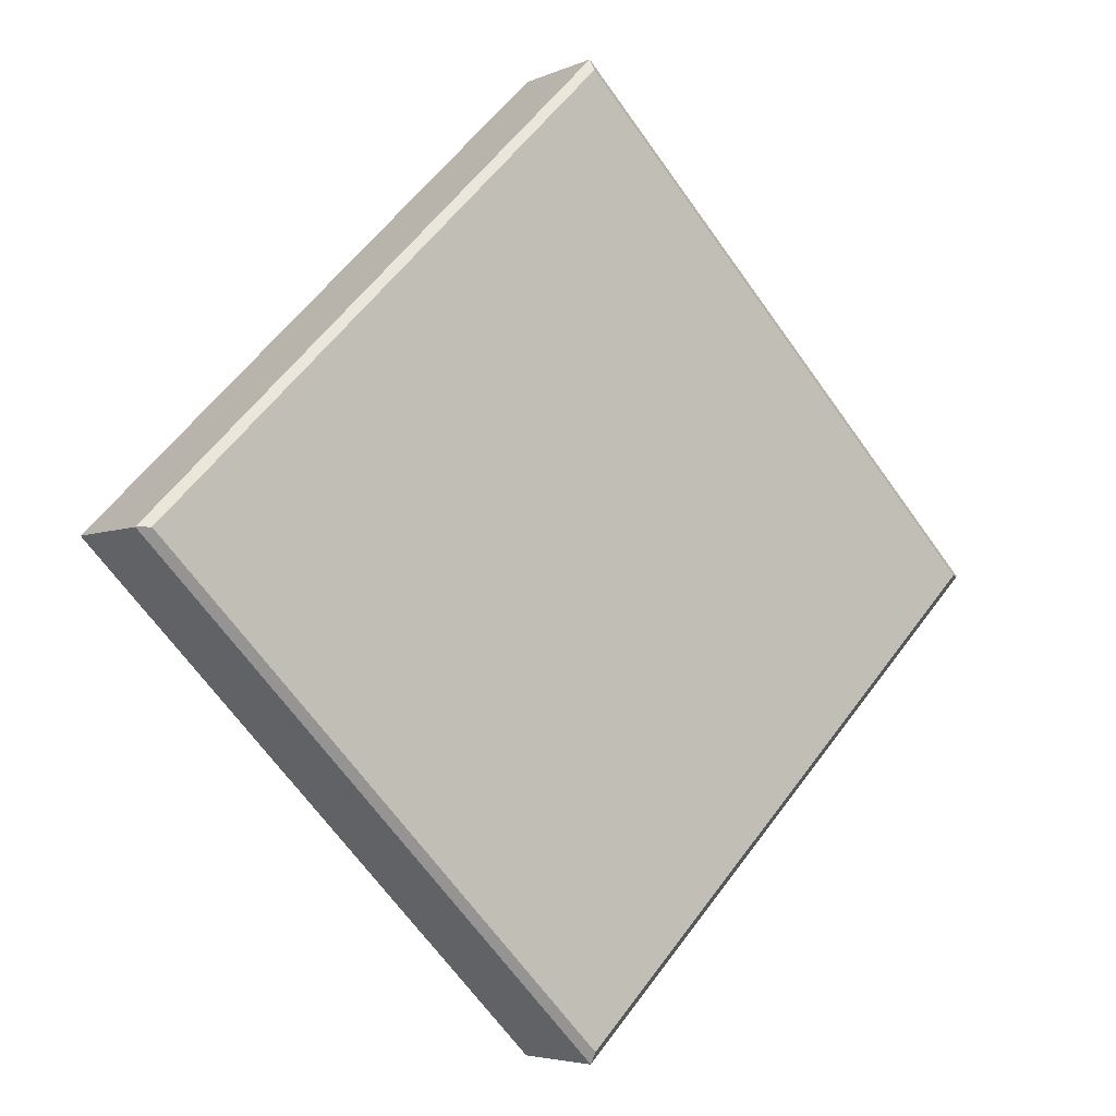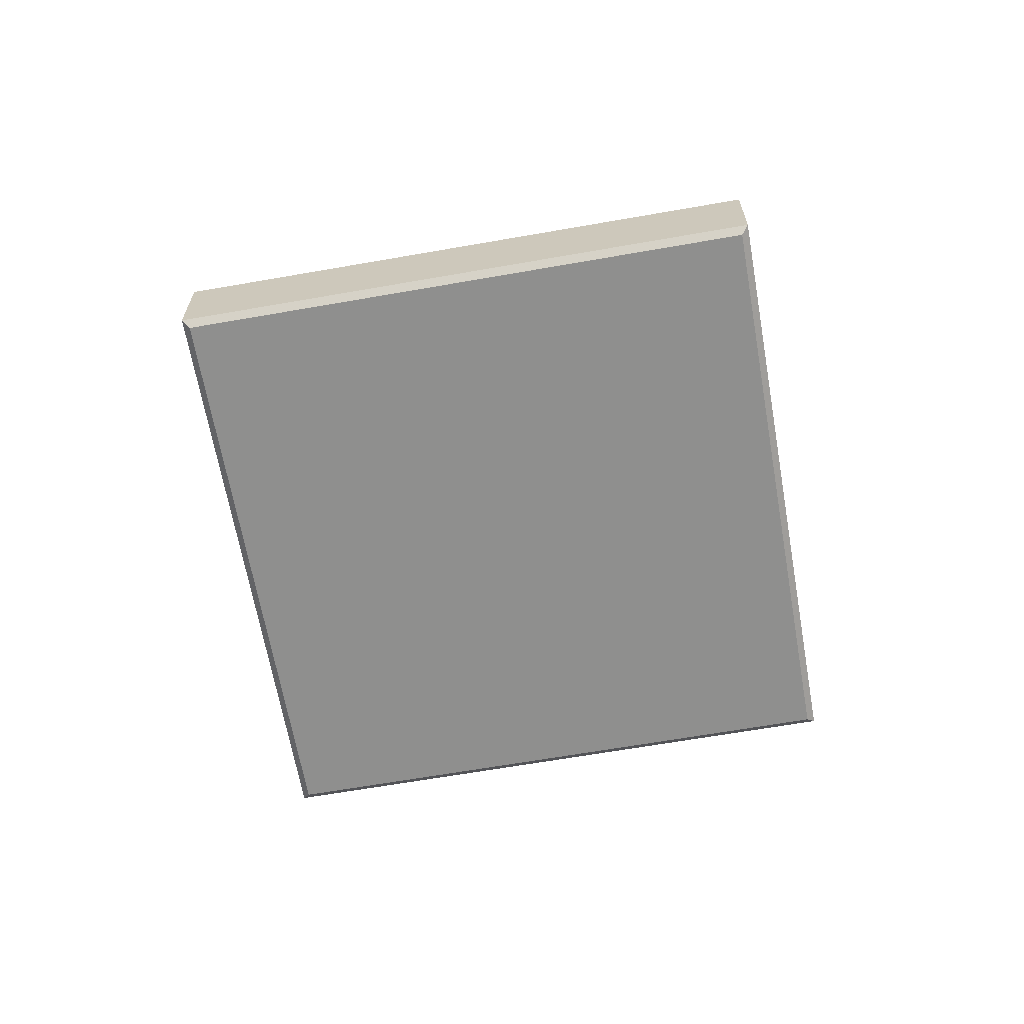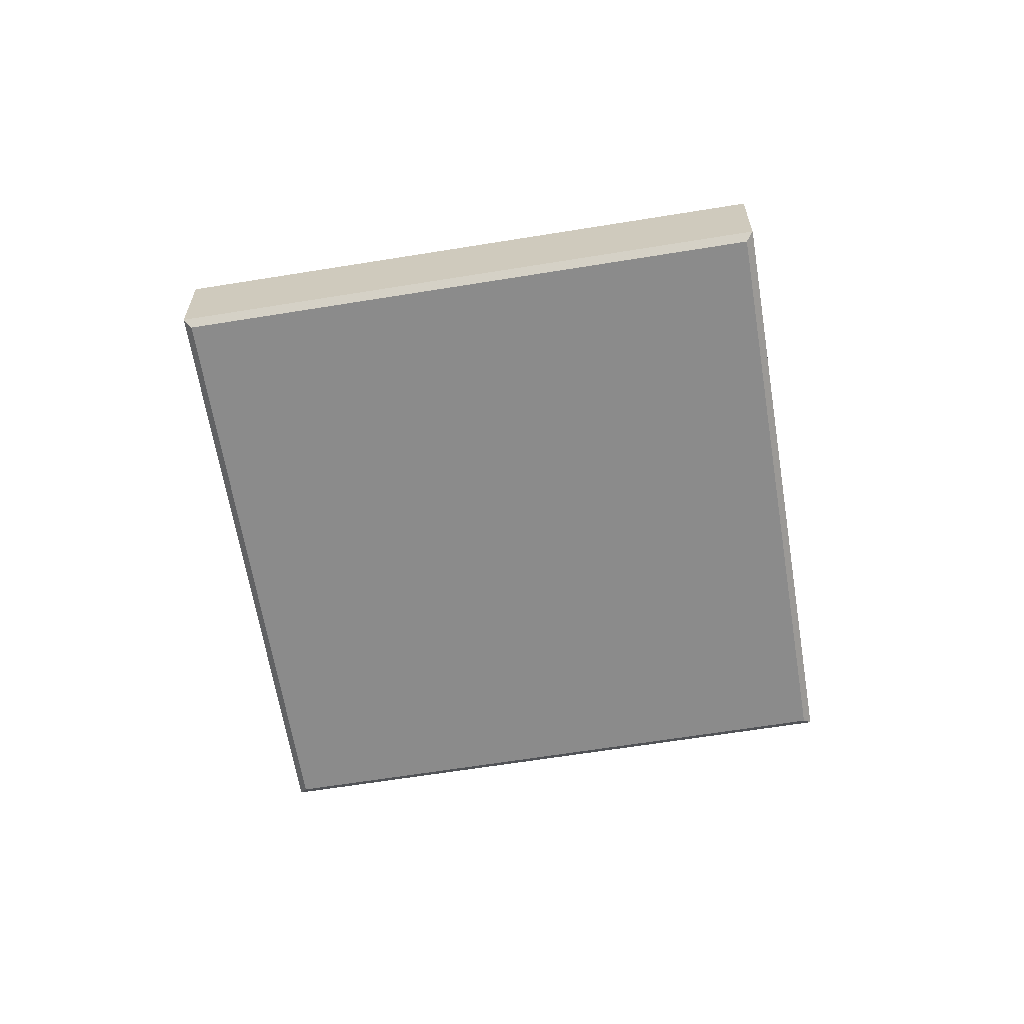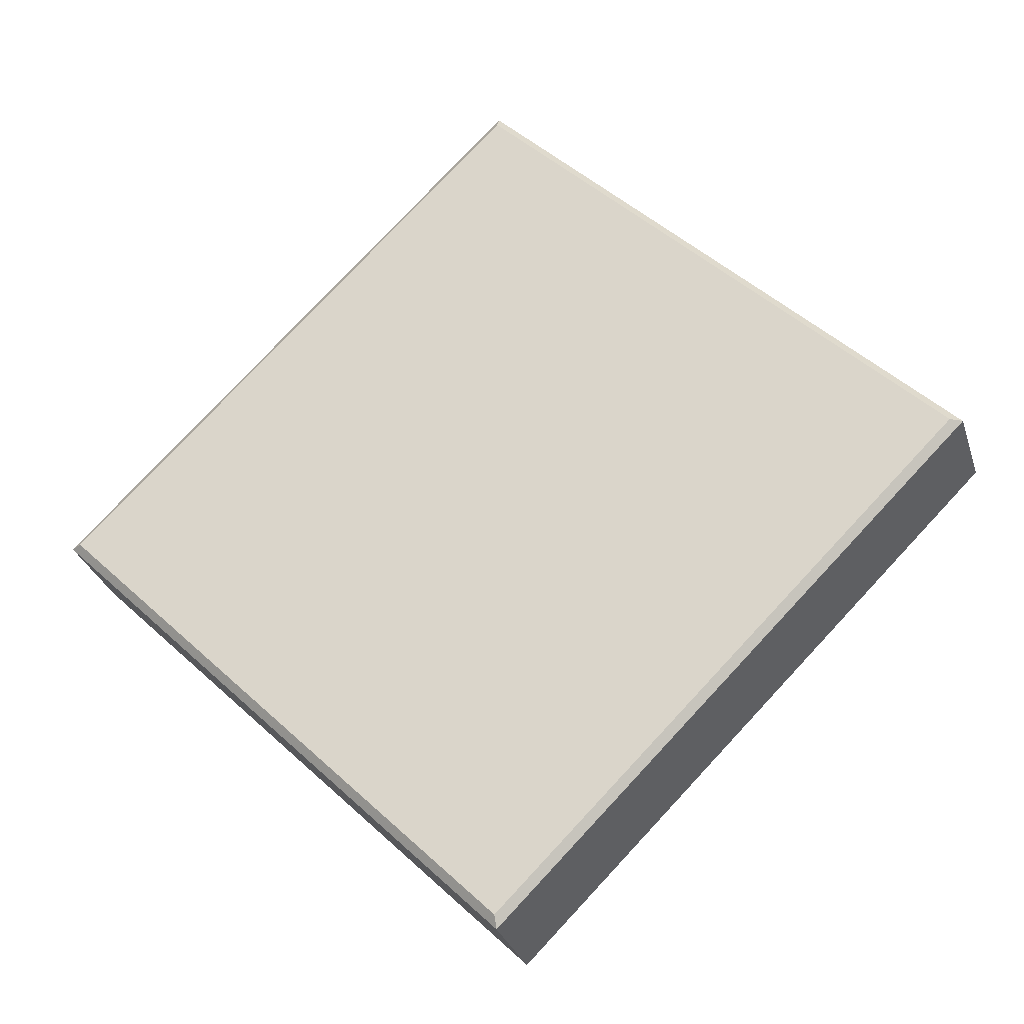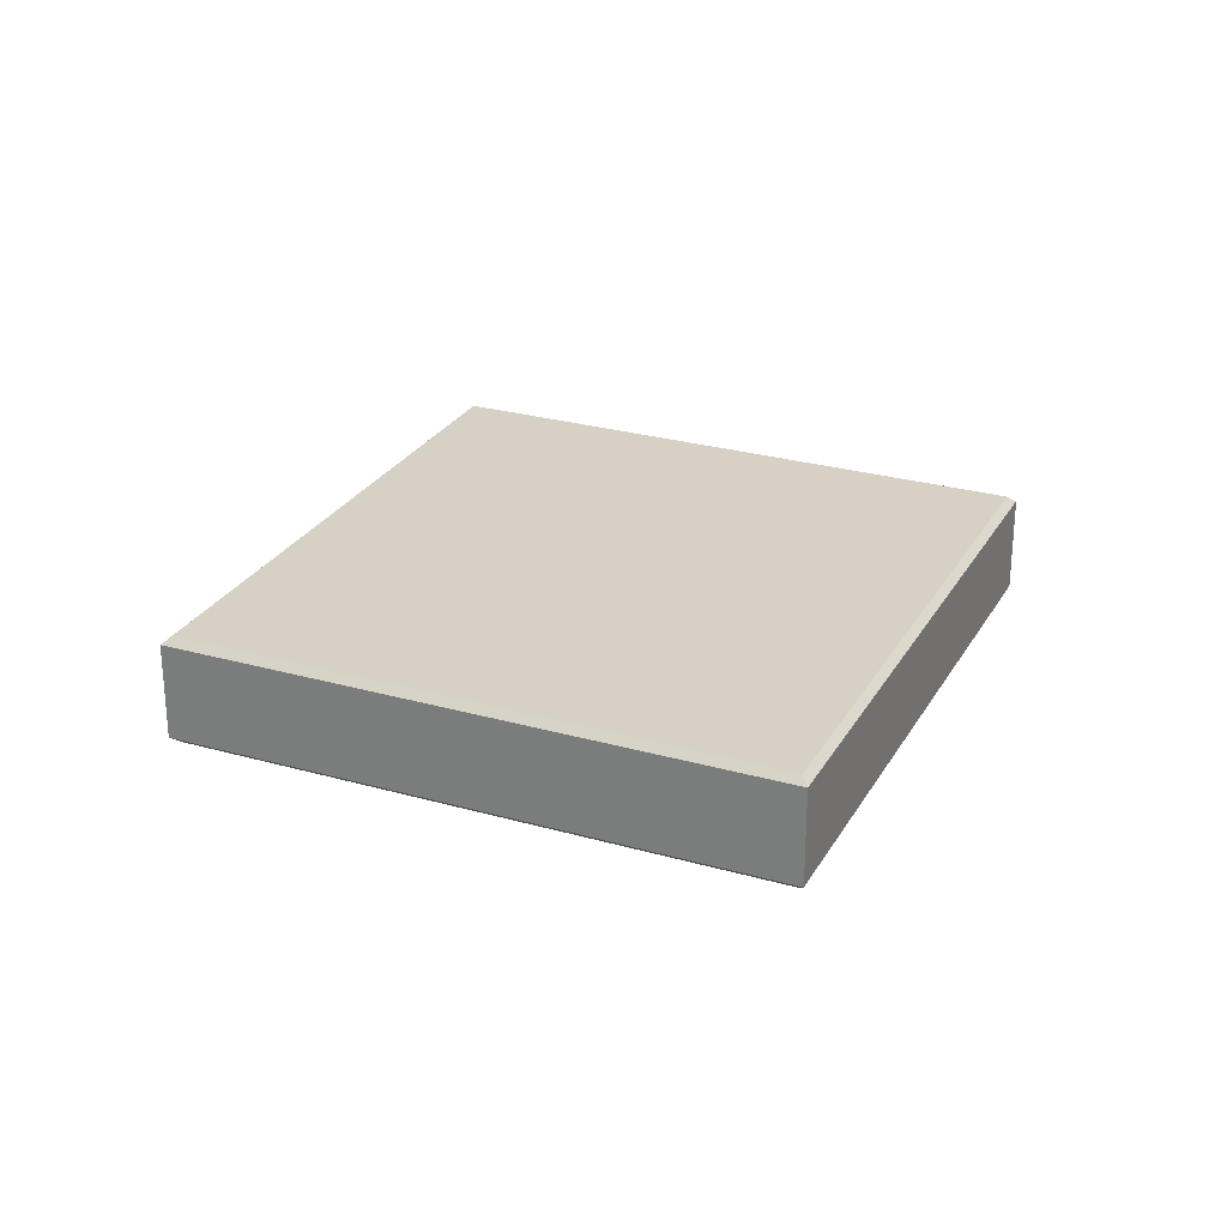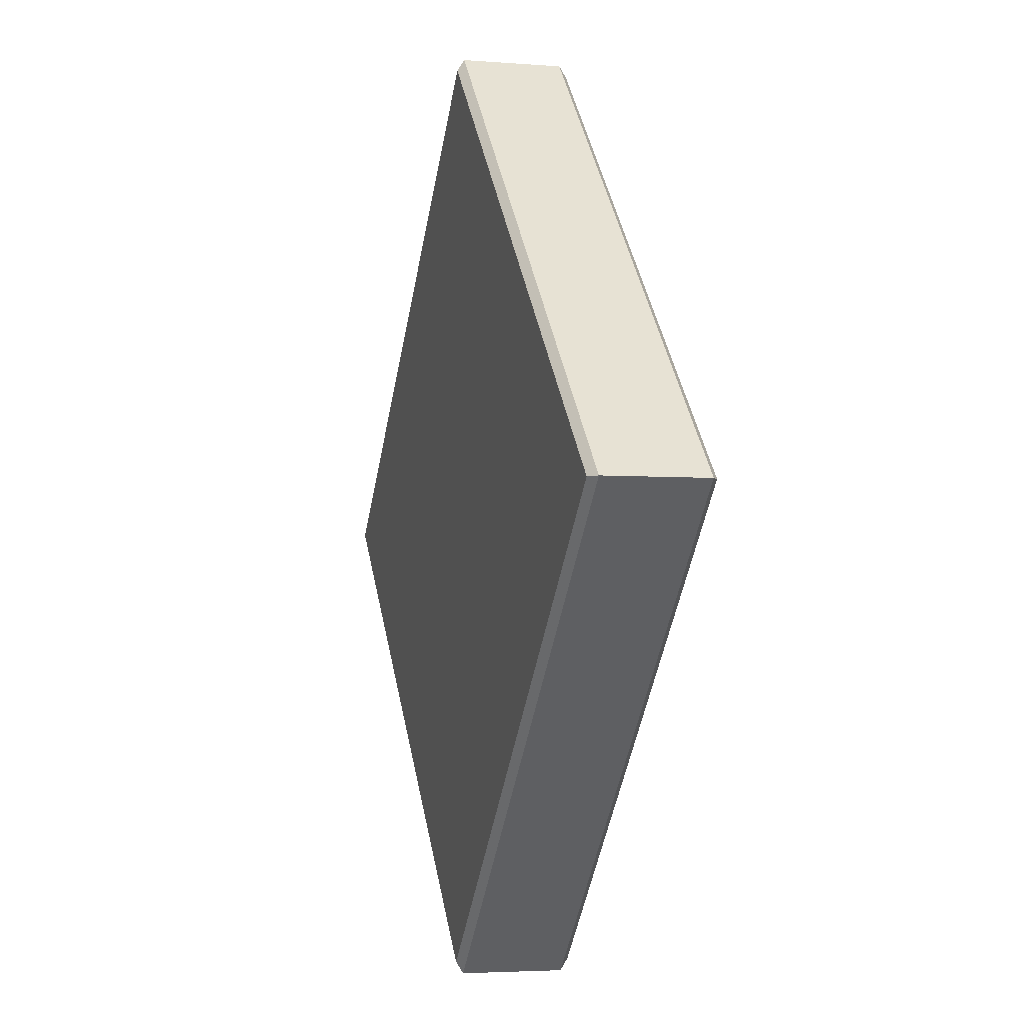
<metadata>
{"format":"obj","ext":"obj","renderer":"f3d","projection":"perspective","resolution":1024,"background":"white","views":[{"elev":-4.7,"azim":144.3,"up":"+Z"},{"elev":-65.3,"azim":145.0,"up":"+Y"},{"elev":-63.8,"azim":-35.7,"up":"+Y"},{"elev":-29.4,"azim":-163.9,"up":"+Z"},{"elev":26.8,"azim":68.9,"up":"+Y"},{"elev":-3.8,"azim":-105.2,"up":"+Z"}]}
</metadata>
<code>
o piece5
v -0.003173 -0.125 0.975
v -0.003173 -0.125 0.975
v -0.003173 0.125 -0.975
v -0.003173 0.125 -0.975
v 0.9718 0.125 0
v 0.9718 0.125 0
v -0.003173 0.125 0.975
v -0.003173 0.125 0.975
v -0.9782 0.125 0
v -0.9782 0.125 0
v -0.9782 0.125 0
v -0.9782 -0.125 0
v -0.9782 -0.125 0
v -0.9782 -0.125 0
v 0.9968 0.1095 0
v -0.003173 -0.125 -0.975
v -0.003173 -0.125 -0.975
v 0.9718 -0.125 0
v 0.9718 -0.125 0
v -0.003173 0.1095 1
v -1.003 0.1095 0
v -1.003 0.1095 0
v -0.003173 -0.1095 1
v -0.003173 -0.1095 -1
v -0.003173 0.1095 -1
v 0.9968 -0.1095 0
v -1.003 -0.1095 0
v -1.003 -0.1095 0
f 7 9 21
f 7 21 20
f 3 10 5
f 5 10 8
f 6 7 20
f 6 20 15
f 4 6 15
f 4 15 25
f 11 4 25
f 11 25 22
f 16 18 12
f 1 12 18
f 23 27 13
f 23 13 2
f 26 23 2
f 26 2 19
f 24 26 19
f 24 19 17
f 28 24 17
f 28 17 14
f 25 15 26
f 25 26 24
f 15 20 23
f 15 23 26
f 20 21 27
f 20 27 23
f 22 25 24
f 22 24 28

</code>
